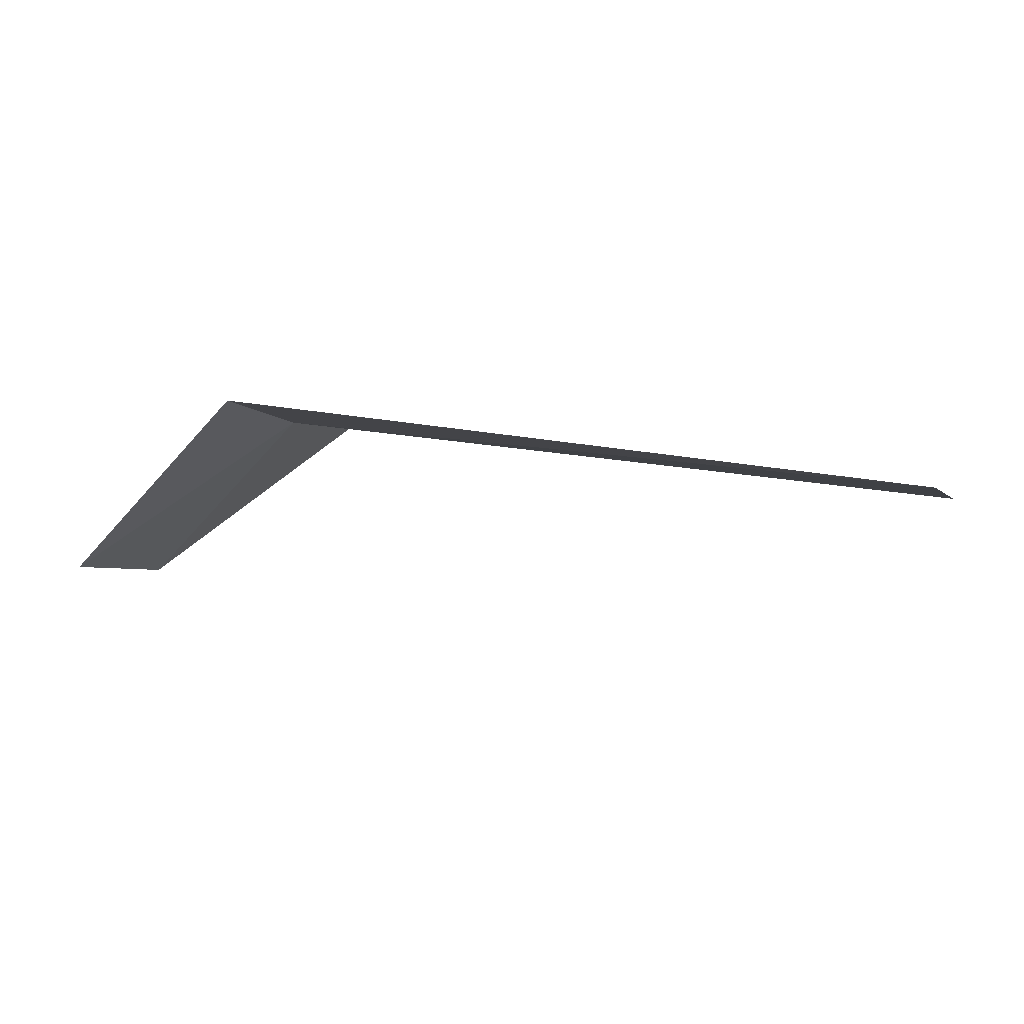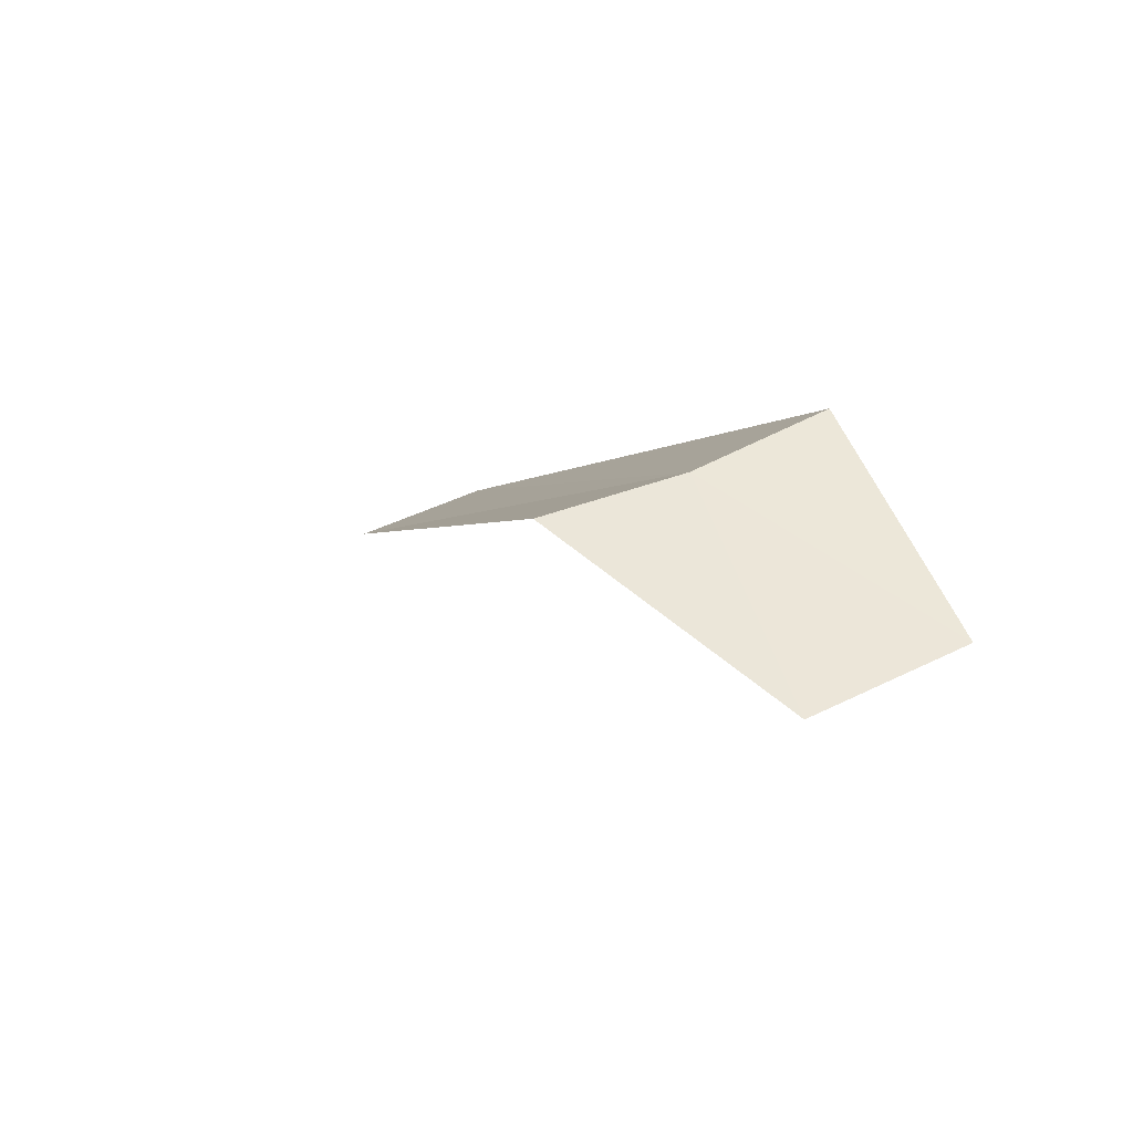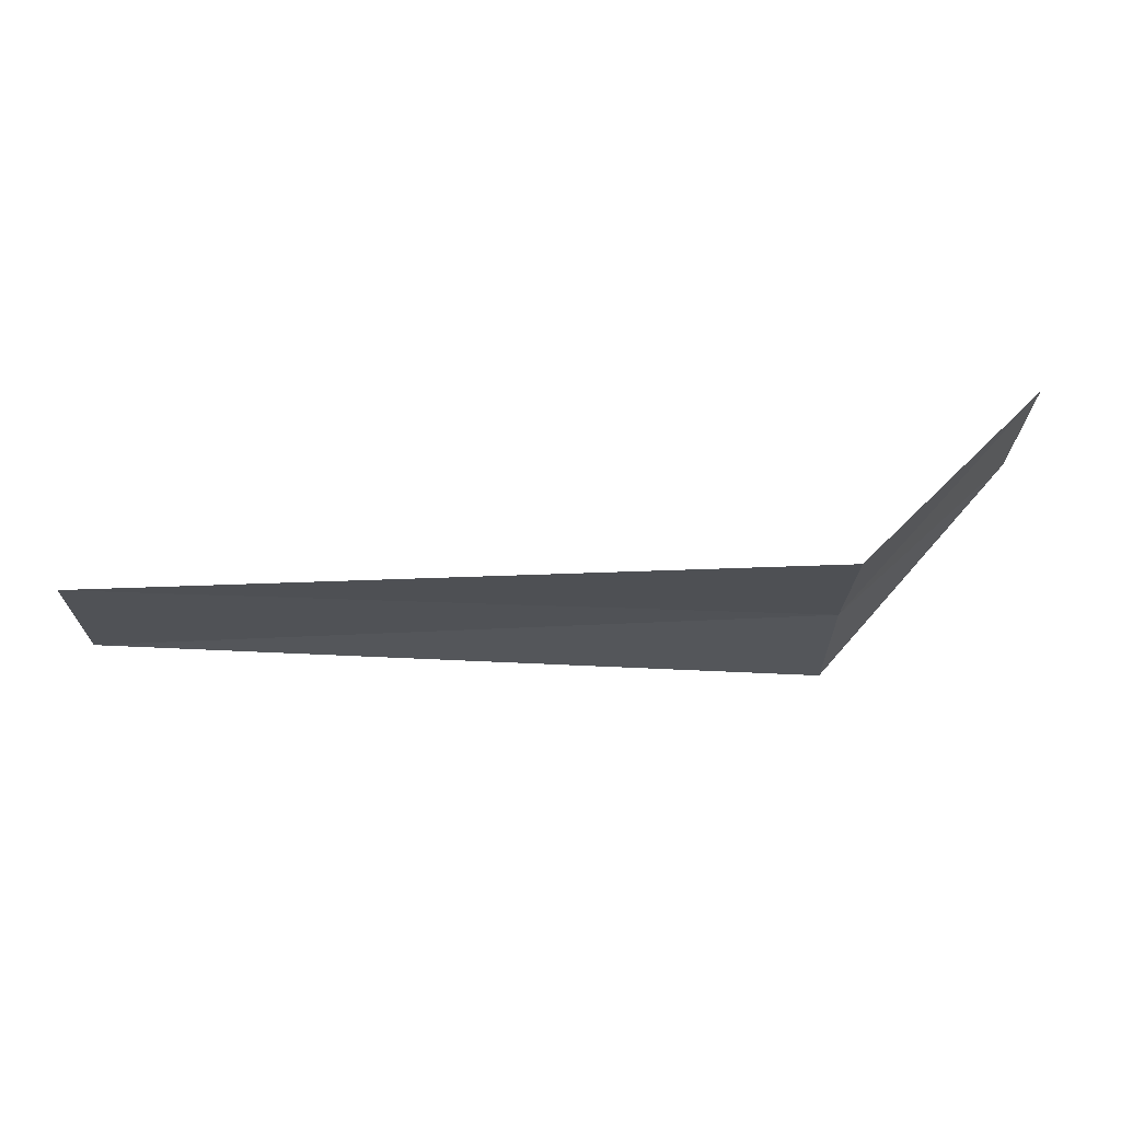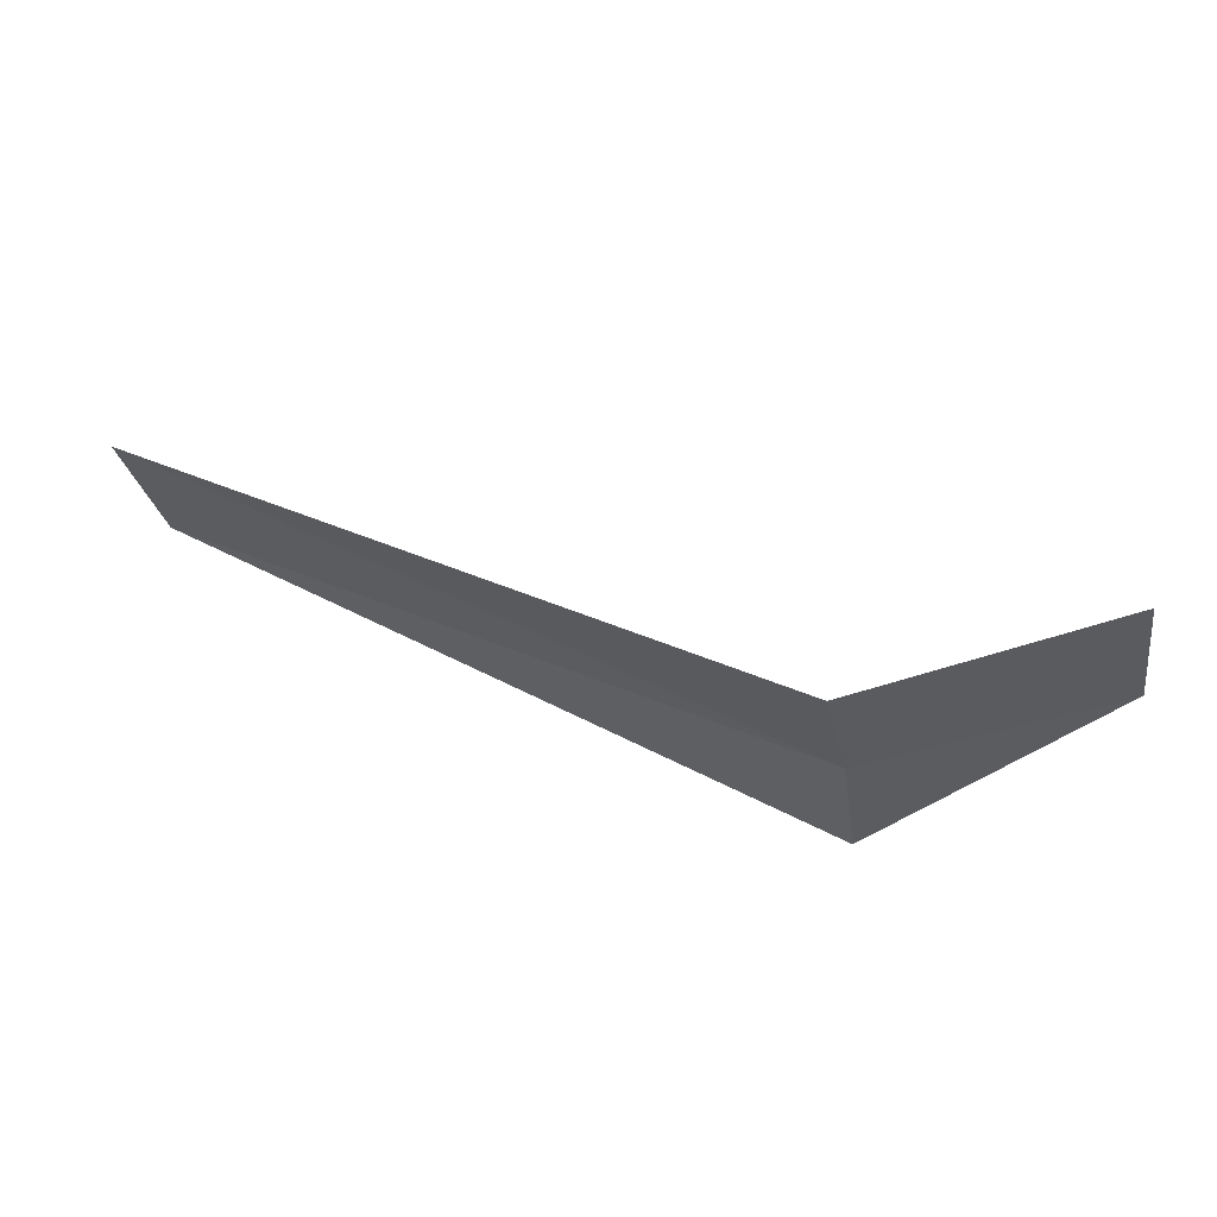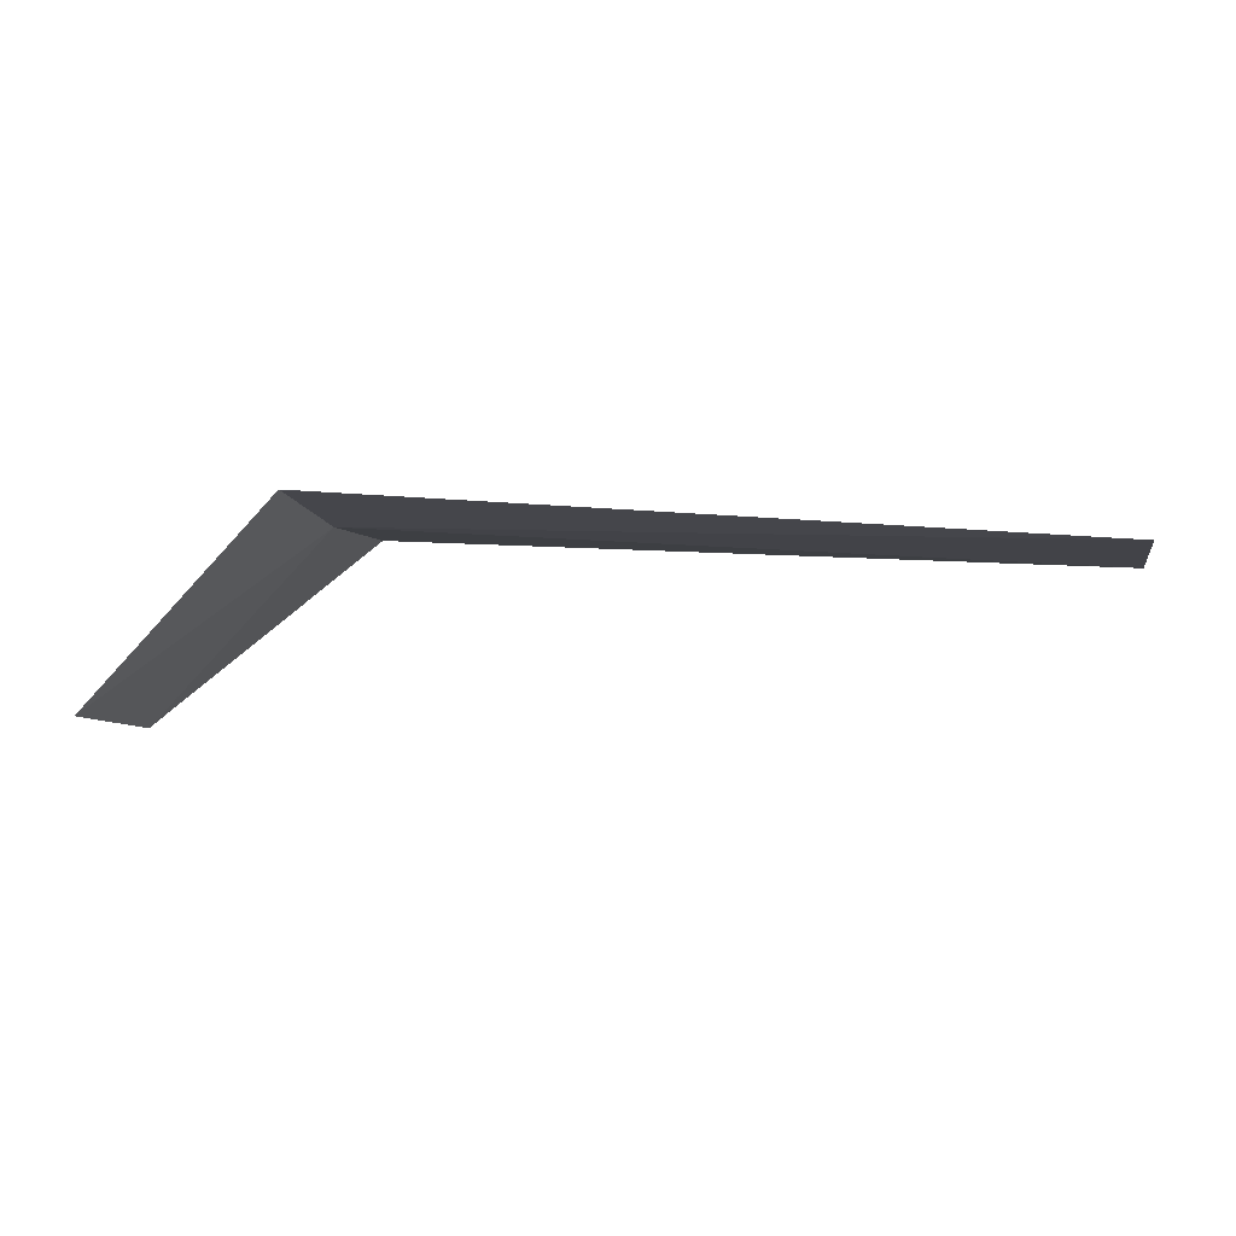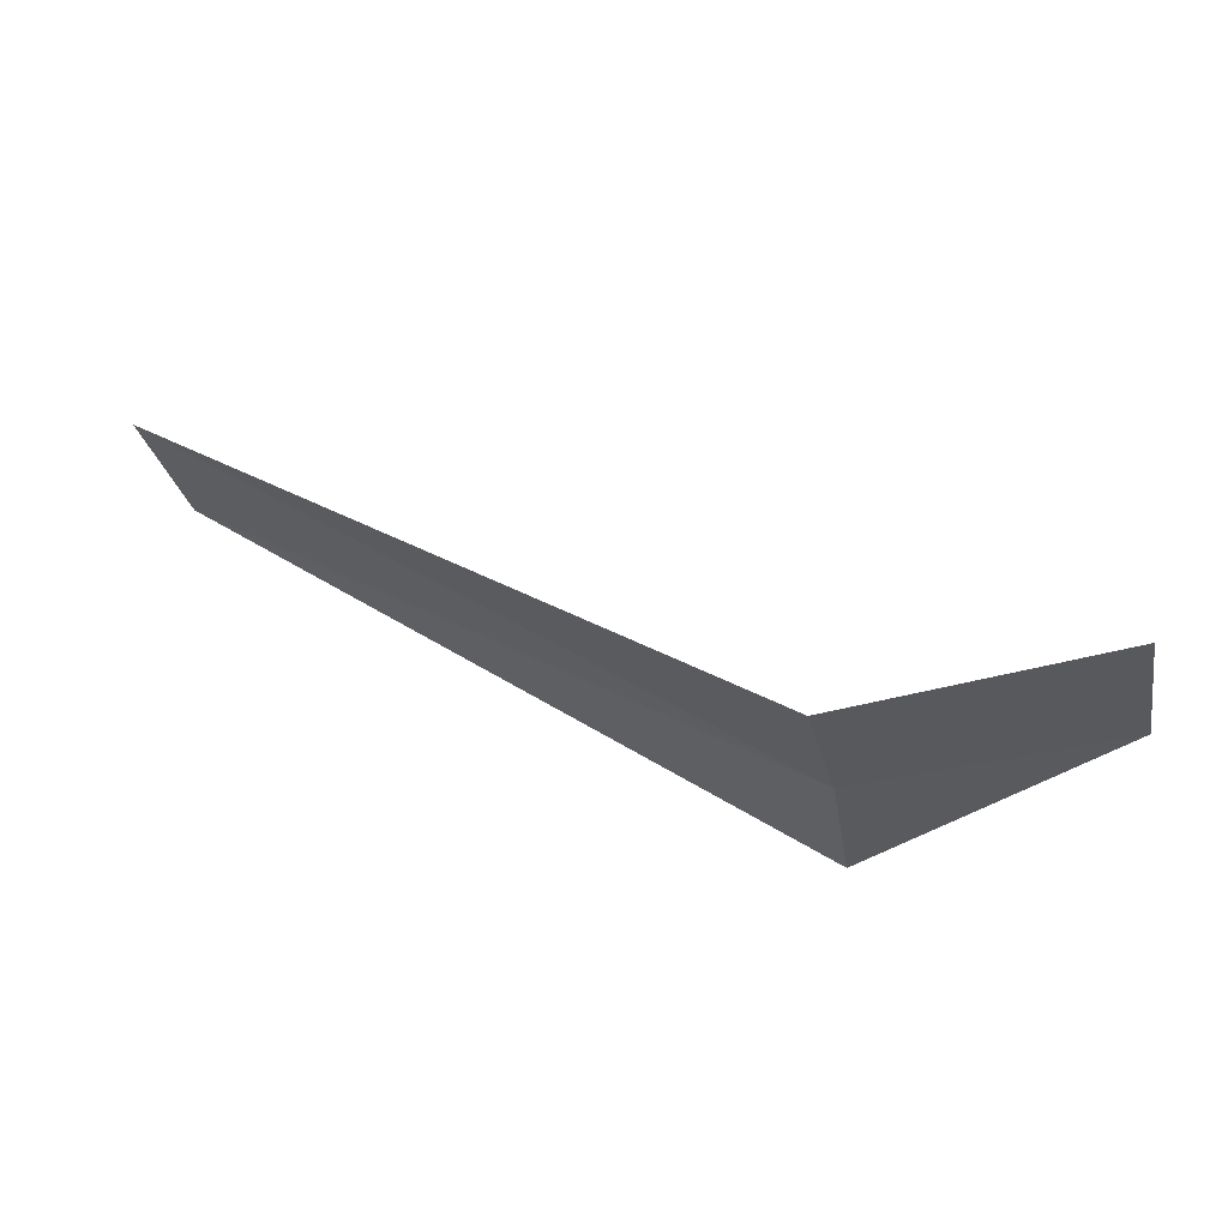
<metadata>
{"format":"obj","ext":"obj","renderer":"f3d","projection":"perspective","resolution":1024,"background":"white","views":[{"elev":18.9,"azim":21.5,"up":"+Y"},{"elev":-2.2,"azim":-114.2,"up":"+Y"},{"elev":47.6,"azim":179.1,"up":"+Z"},{"elev":44.2,"azim":-151.5,"up":"+Z"},{"elev":14.3,"azim":11.2,"up":"+Y"},{"elev":43.5,"azim":-146.6,"up":"+Z"}]}
</metadata>
<code>
v -8.072 -17.56 22.61
v -8.072 -17.24 23.34
v -9.072 -18.32 23.4
v -9.072 -18.62 22.59
v -8.072 -17.79 21.86
v -4.322 -17.37 23.08
v -4.322 -17.66 22.34
f 1 3 2
f 1 5 4
f 1 4 3
f 1 6 7
f 1 2 6
f 1 7 5

</code>
